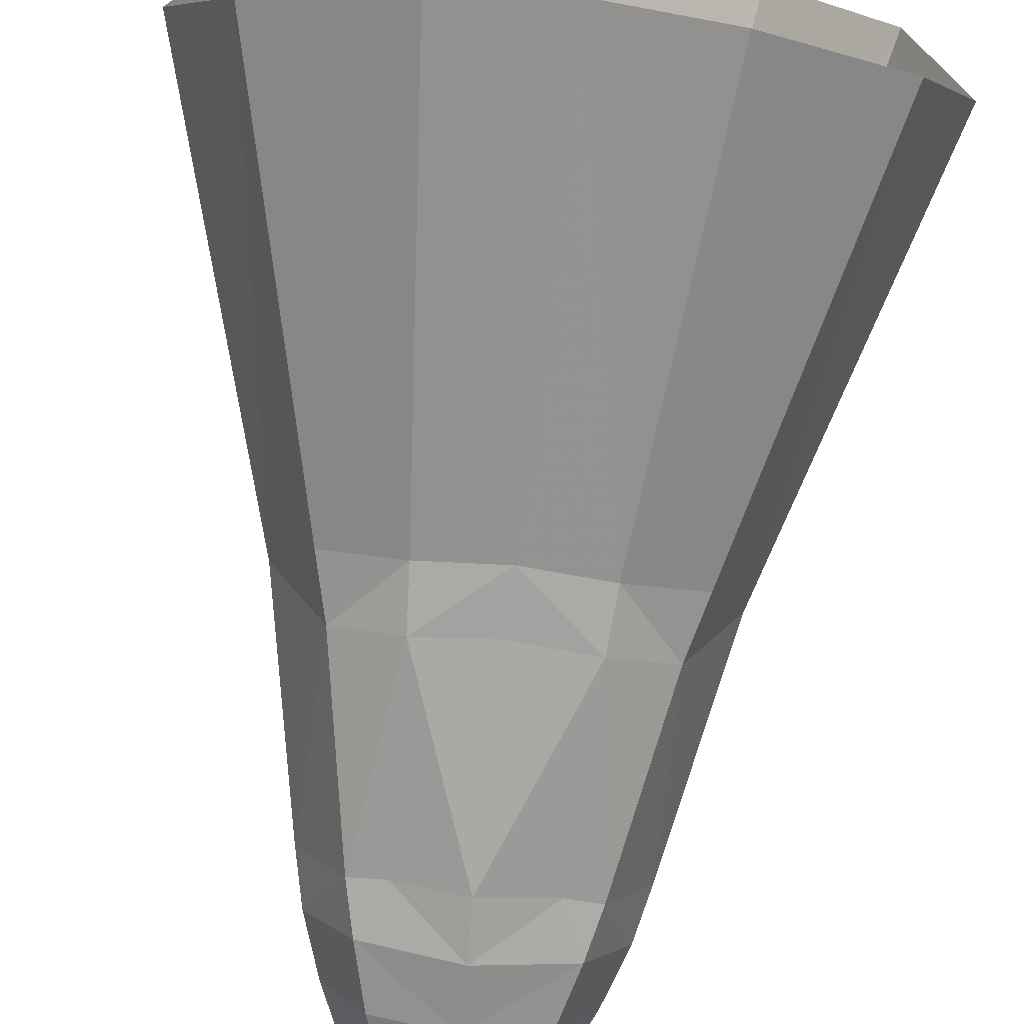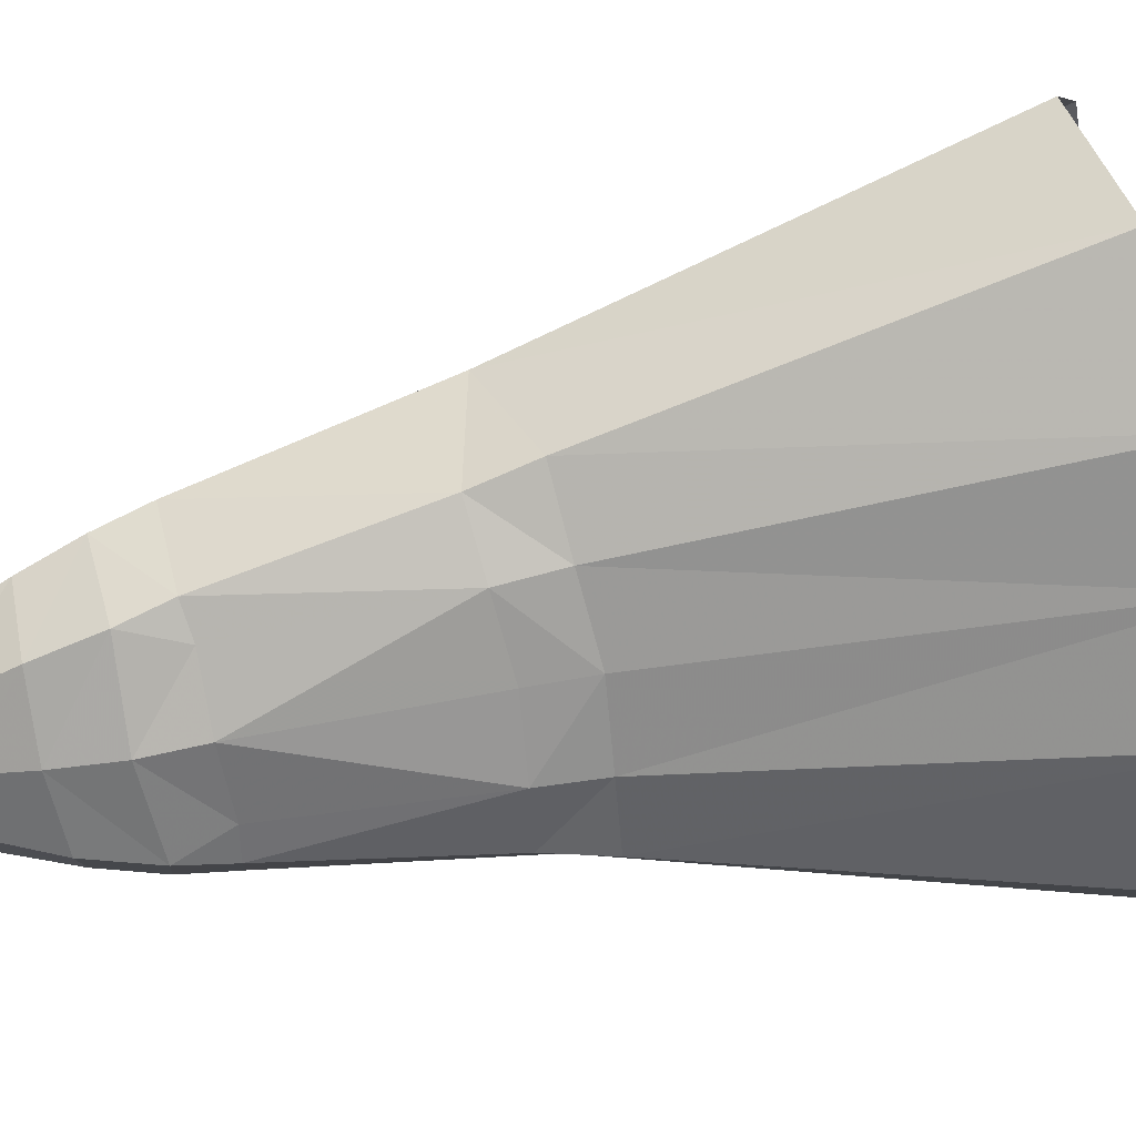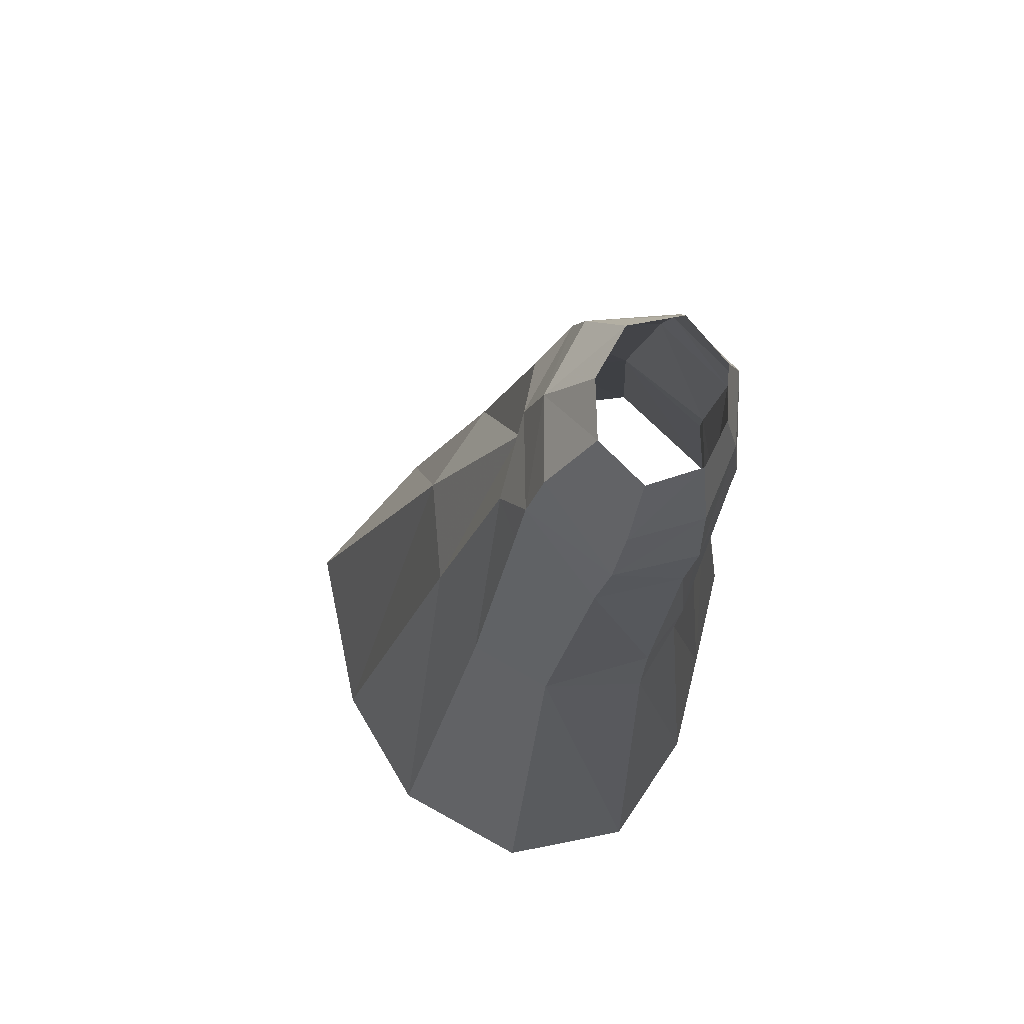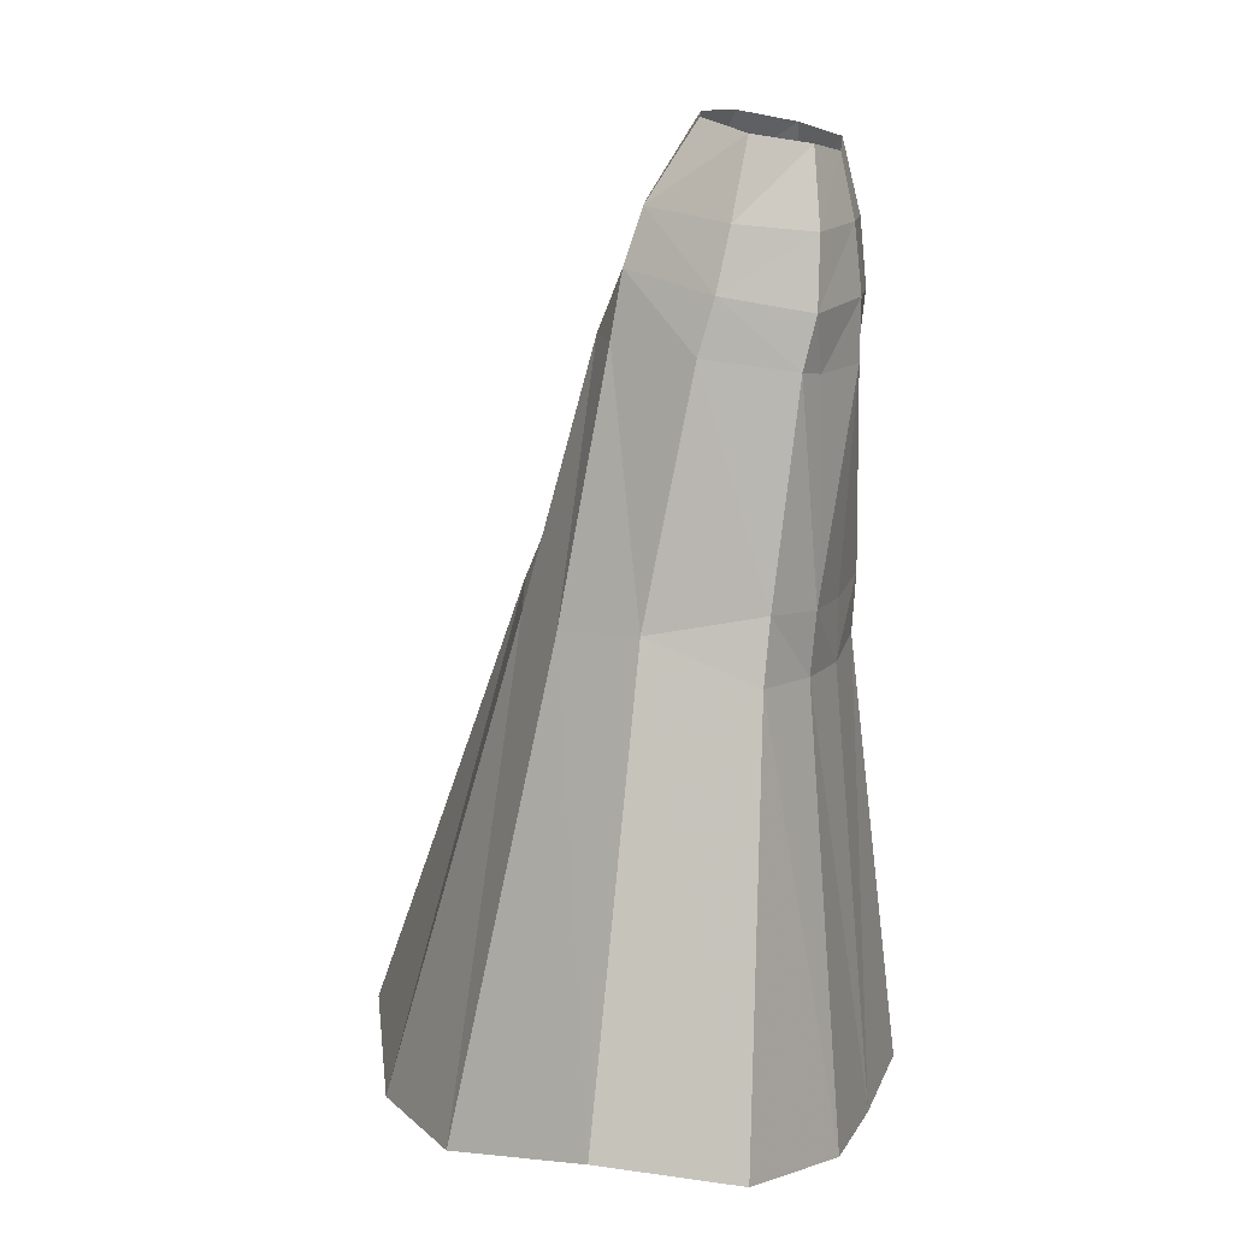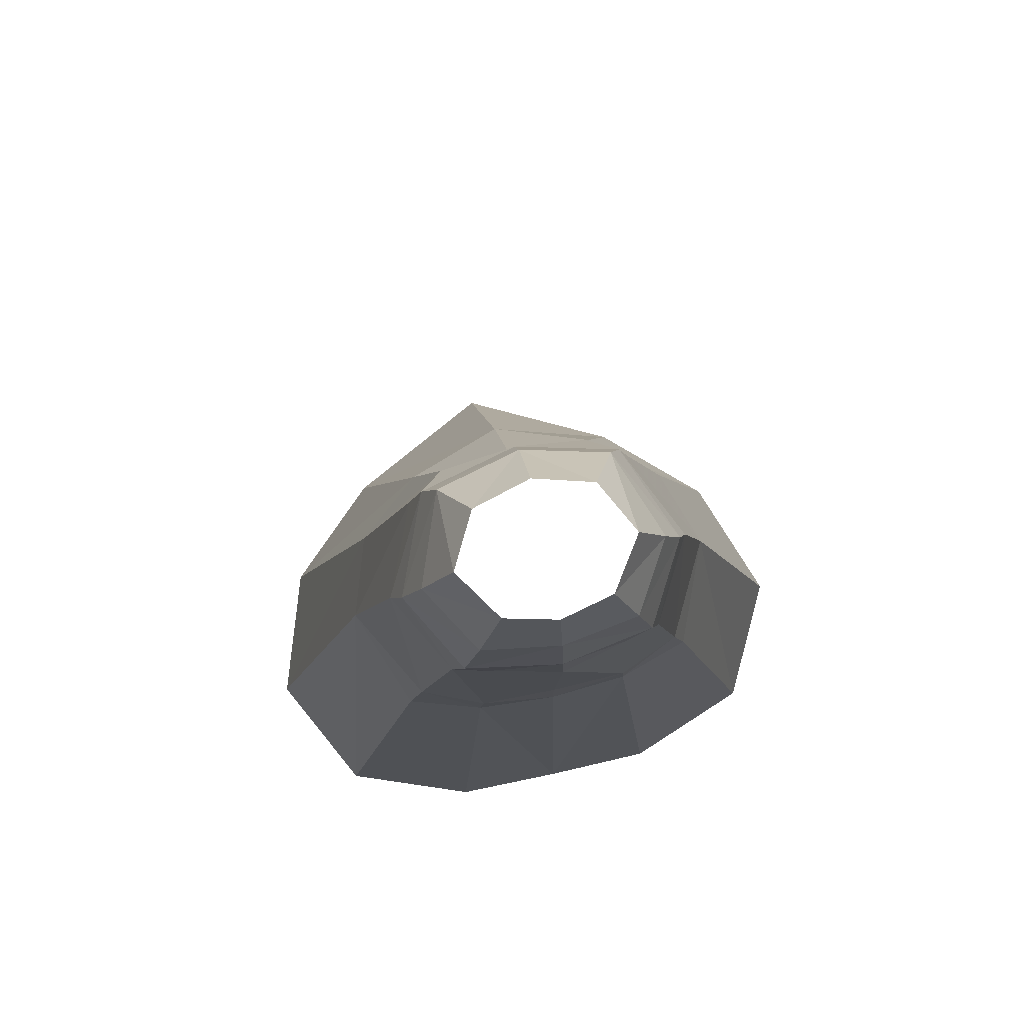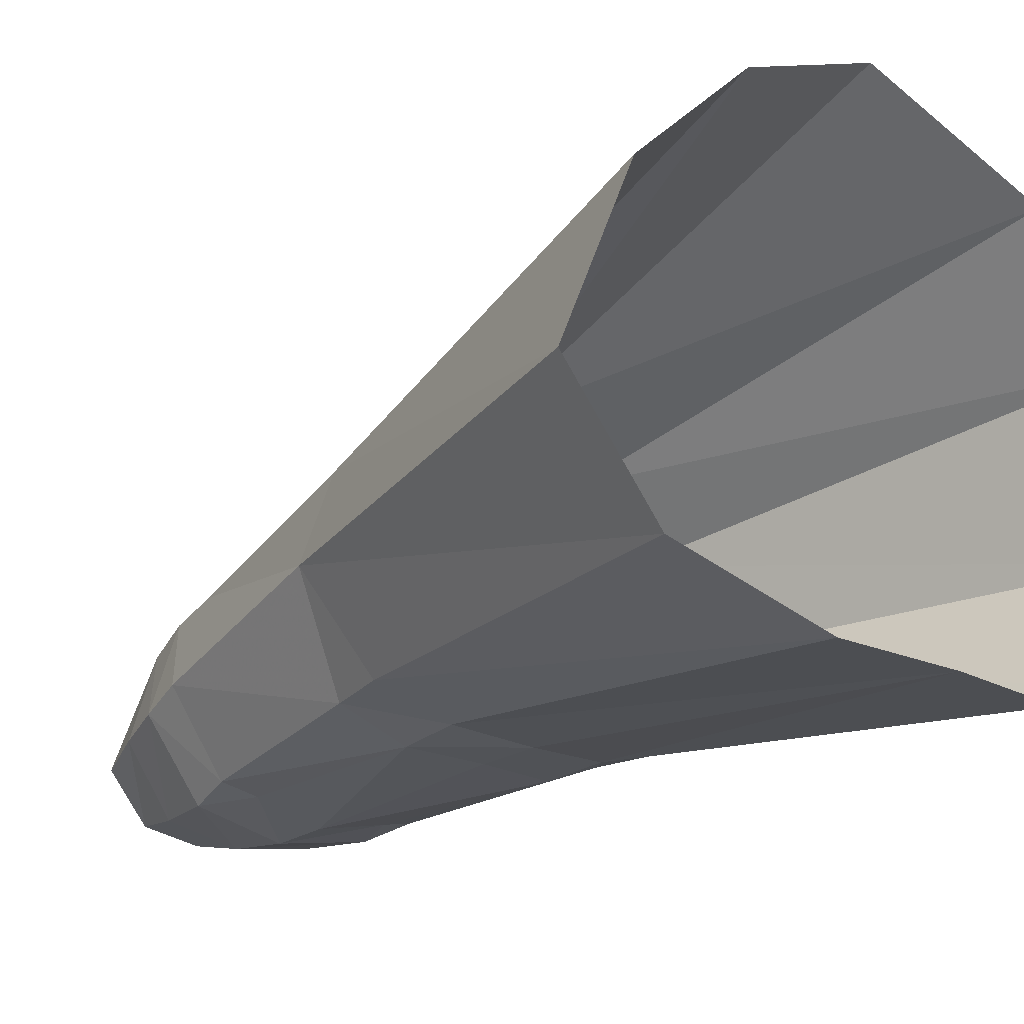
<metadata>
{"format":"obj","ext":"obj","renderer":"f3d","projection":"perspective","resolution":1024,"background":"white","views":[{"elev":-71.9,"azim":173.4,"up":"+Y"},{"elev":-68.4,"azim":100.1,"up":"+Y"},{"elev":72.5,"azim":-76.2,"up":"+Z"},{"elev":14.4,"azim":-71.9,"up":"+Z"},{"elev":77.0,"azim":-12.4,"up":"+Z"},{"elev":-21.0,"azim":138.2,"up":"+Y"}]}
</metadata>
<code>
g taoist_trousers_female_53040
v -6.851 -2.009 51.18
v -3.054 -5.191 54.87
v -5.009 -2.337 55.44
v -4.463 -5.931 50.67
v -3.371 0.636 56.1
v -4.91 3.115 51.76
v -0.005129 -6.653 50.81
v -0.005128 -5.836 54.33
v -0.005129 1.56 56.21
v -0.005129 4.318 51.89
v -8.025 -1.582 47.76
v -5.723 3.936 48.7
v -5.428 -6.113 46.75
v -0.005119 -7.09 46.99
v -0.005129 5.432 48.44
v -8.718 -0.8682 44.75
v -6.473 4.364 45.08
v -6.107 -5.557 43.88
v -4.095 -6.046 43.54
v 0.1458 -7.02 43.52
v -4.315 5.786 45.13
v -0.00514 5.697 44.28
v -11.35 1.172 31.14
v -9.809 6.114 30.63
v -8.196 -4.675 31.87
v -4.514 -6.168 31.42
v -5.848 9.454 30.48
v -0.005153 11.42 30.8
v -9.07 -4.583 28.29
v -4.746 -5.906 27.88
v -18.41 1.606 5.735
v -15.83 10.23 3.974
v -14.69 -5.703 3.854
v -6.839 -8.521 2.261
v -9.648 16.27 3.377
v -0.005241 20.82 4.837
v -0.005123 -6.223 31.03
v -0.005097 -6.176 27.47
v -0.005076 -8.557 1.786
v 3.044 -5.191 54.87
v 6.841 -2.01 51.18
v 4.998 -2.337 55.44
v 4.453 -5.931 50.66
v 3.361 0.6361 56.1
v 4.9 3.115 51.76
v 8.015 -1.582 47.76
v 5.712 3.936 48.7
v 5.418 -6.113 46.75
v 8.708 -0.8682 44.75
v 6.463 4.364 45.08
v 6.097 -5.557 43.88
v 4.085 -6.046 43.54
v 4.305 5.786 45.13
v 11.34 1.172 31.14
v 9.799 6.114 30.63
v 8.186 -4.675 31.87
v 4.504 -6.168 31.42
v 5.838 9.454 30.48
v 9.06 -4.583 28.29
v 4.736 -5.906 27.88
v 18.4 1.606 5.735
v 15.82 10.23 3.974
v 14.68 -5.703 3.854
v 6.829 -8.521 2.261
v 9.638 16.27 3.377
f 1 2 3
f 2 1 4
f 3 5 6
f 6 1 3
f 4 7 8
f 8 2 4
f 9 10 5
f 5 10 6
f 11 6 12
f 6 11 1
f 13 4 11
f 1 11 4
f 7 4 13
f 13 14 7
f 12 10 15
f 10 12 6
f 16 12 17
f 12 16 11
f 18 11 16
f 11 18 13
f 19 13 18
f 19 20 14
f 21 15 22
f 15 21 12
f 23 17 24
f 17 23 16
f 25 16 23
f 16 25 18
f 26 18 25
f 18 26 19
f 27 22 28
f 22 27 21
f 23 29 25
f 30 25 29
f 25 30 26
f 31 24 32
f 24 31 23
f 33 23 31
f 23 33 29
f 34 29 33
f 29 34 30
f 35 28 36
f 28 35 27
f 17 12 21
f 21 24 17
f 24 21 27
f 27 32 24
f 32 27 35
f 14 13 19
f 26 37 20
f 20 19 26
f 26 38 37
f 38 26 30
f 30 39 38
f 39 30 34
f 40 41 42
f 41 40 43
f 44 42 45
f 41 45 42
f 7 43 8
f 40 8 43
f 10 9 44
f 10 44 45
f 45 46 47
f 46 45 41
f 43 48 46
f 46 41 43
f 43 7 48
f 14 48 7
f 10 47 15
f 47 10 45
f 47 49 50
f 49 47 46
f 46 51 49
f 51 46 48
f 48 52 51
f 20 52 14
f 15 53 22
f 53 15 47
f 50 54 55
f 54 50 49
f 49 56 54
f 56 49 51
f 51 57 56
f 57 51 52
f 22 58 28
f 58 22 53
f 59 54 56
f 56 60 59
f 60 56 57
f 55 61 62
f 61 55 54
f 54 63 61
f 63 54 59
f 59 64 63
f 64 59 60
f 28 65 36
f 65 28 58
f 47 50 53
f 55 53 50
f 53 55 58
f 62 58 55
f 58 62 65
f 48 14 52
f 37 57 20
f 52 20 57
f 38 57 37
f 57 38 60
f 39 60 38
f 60 39 64

</code>
